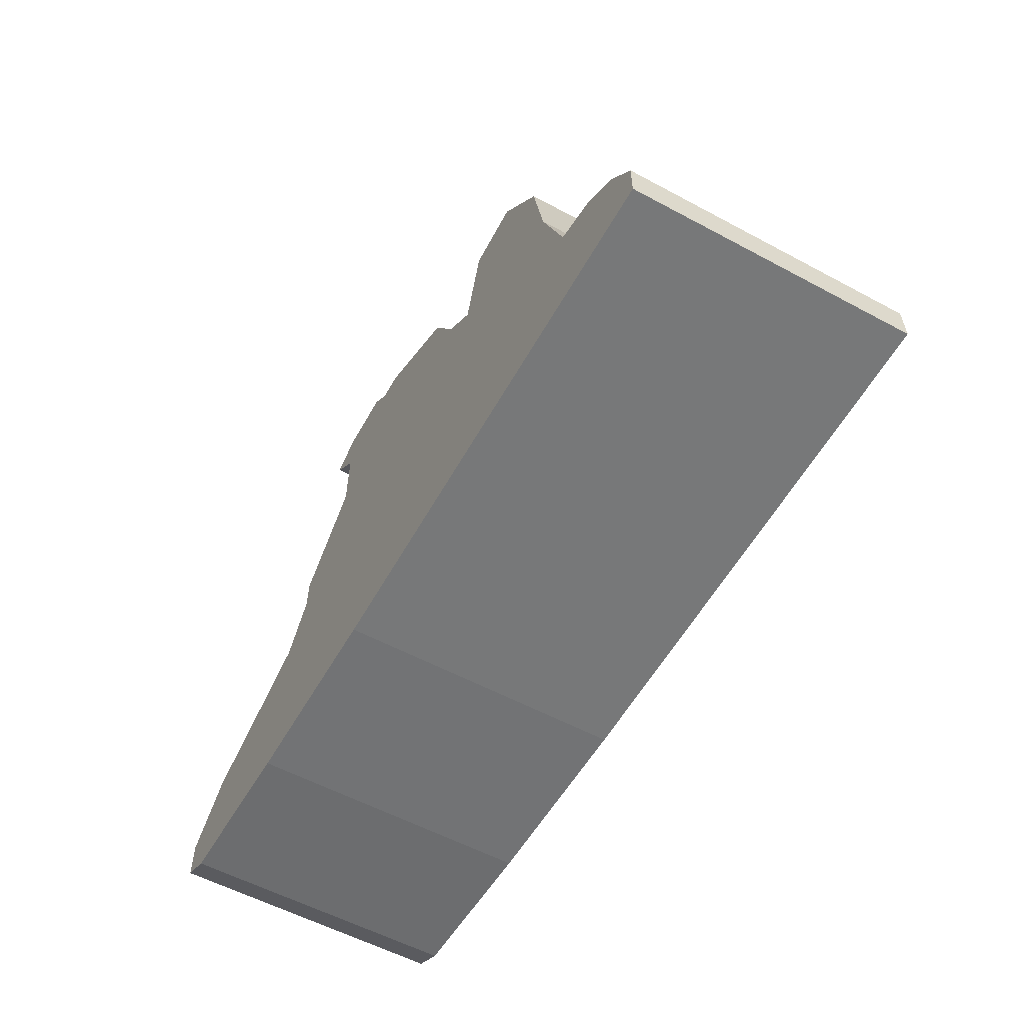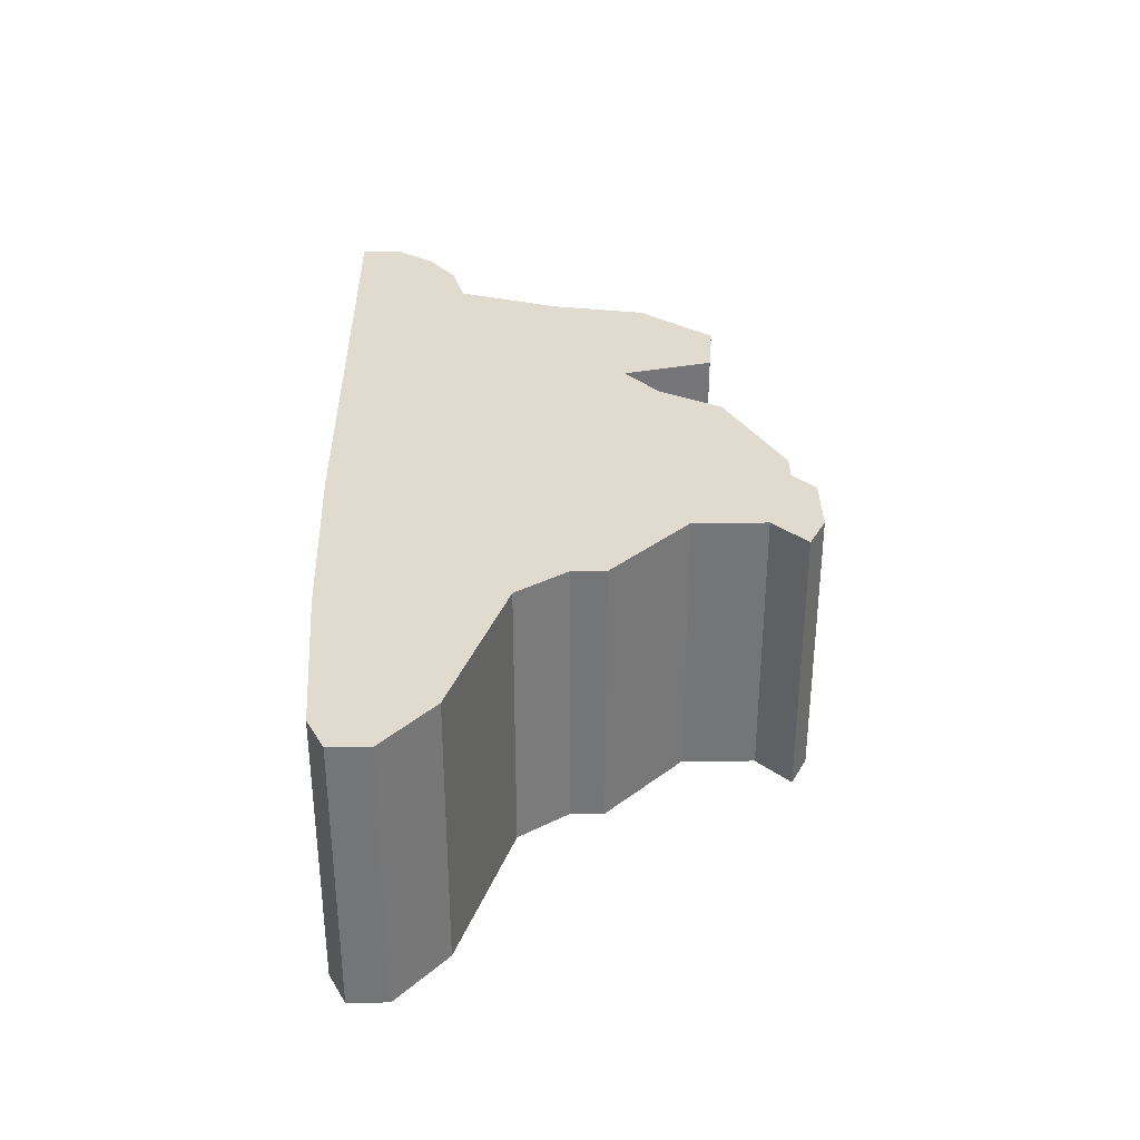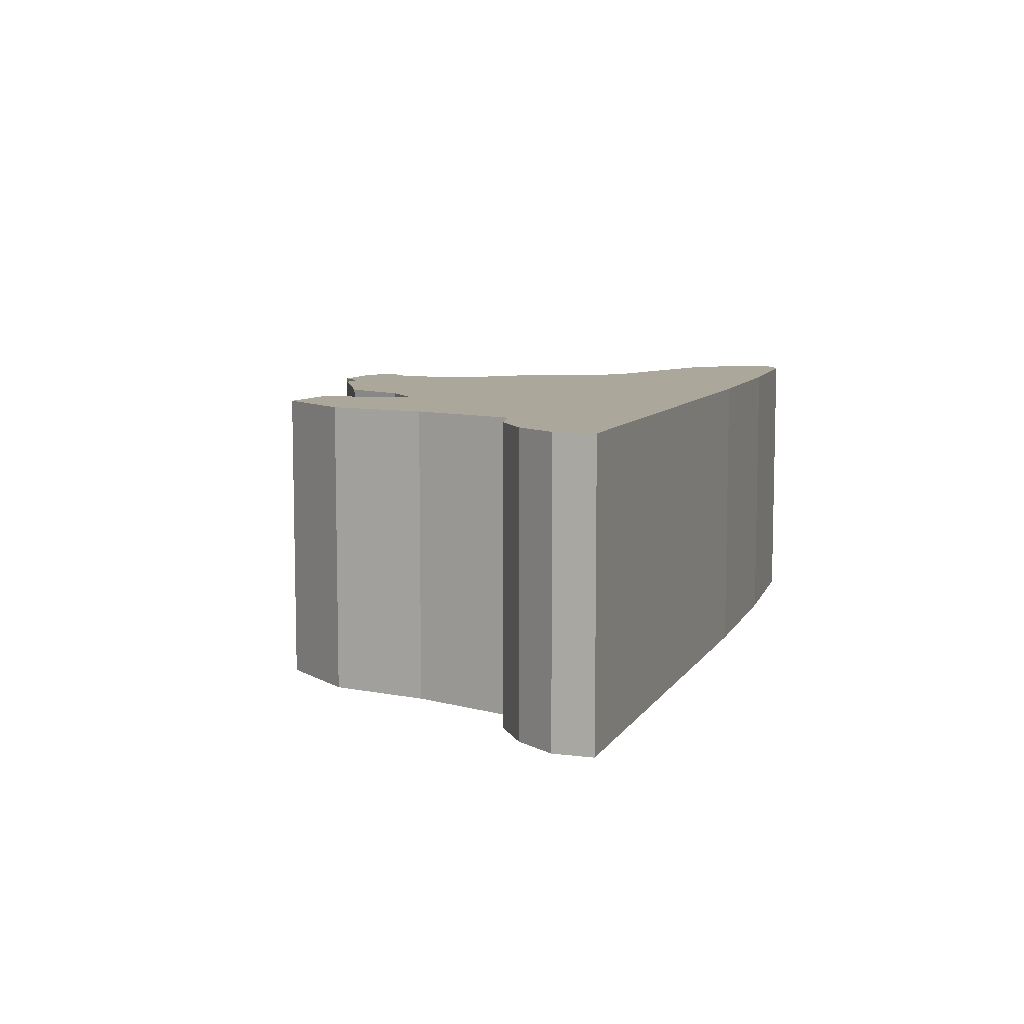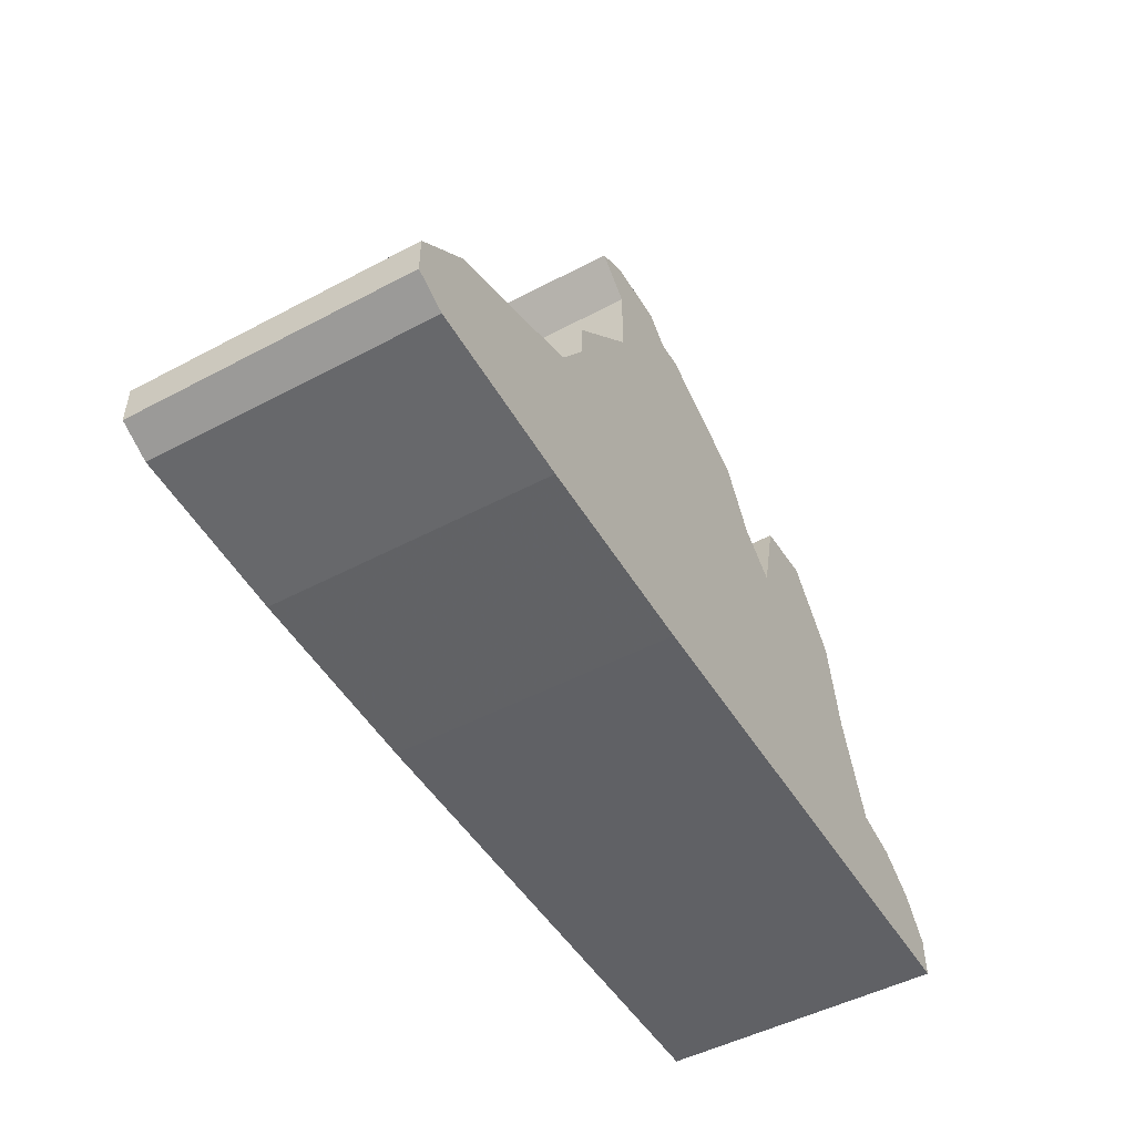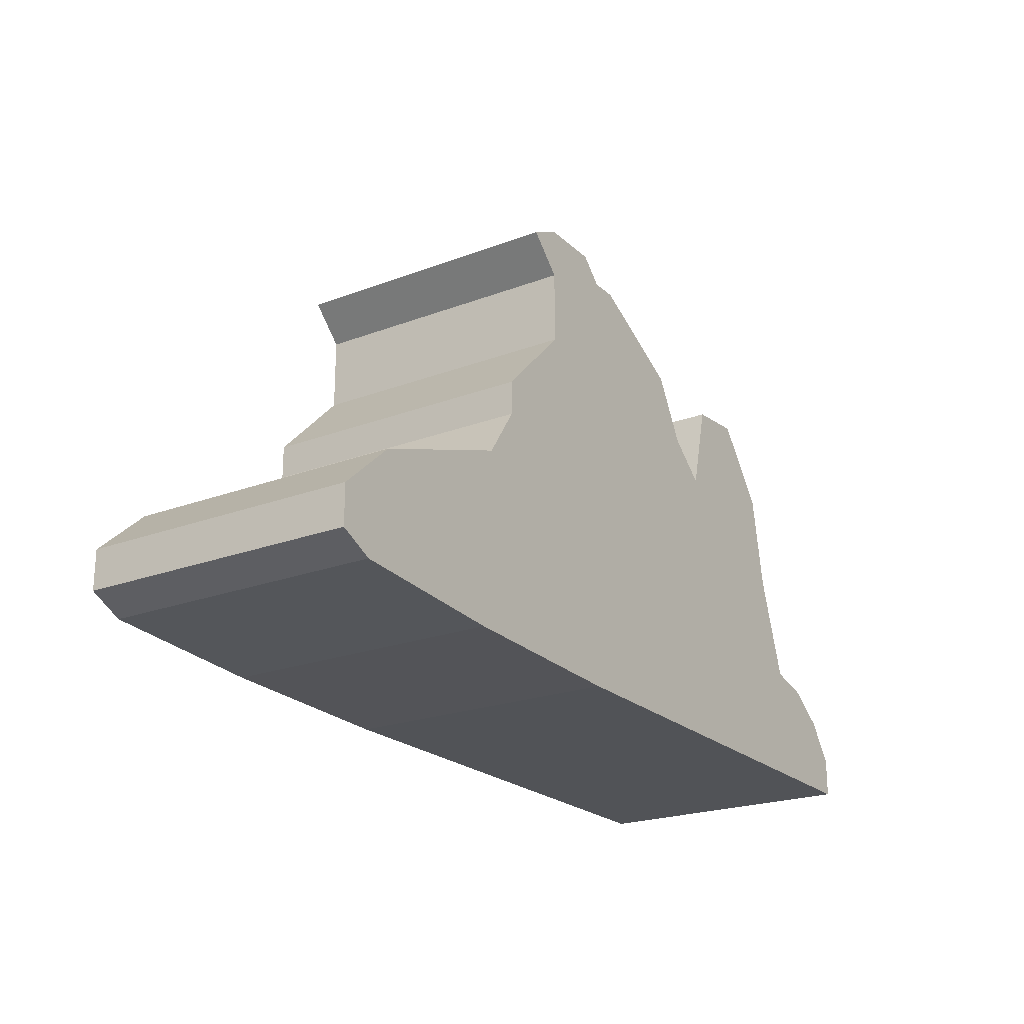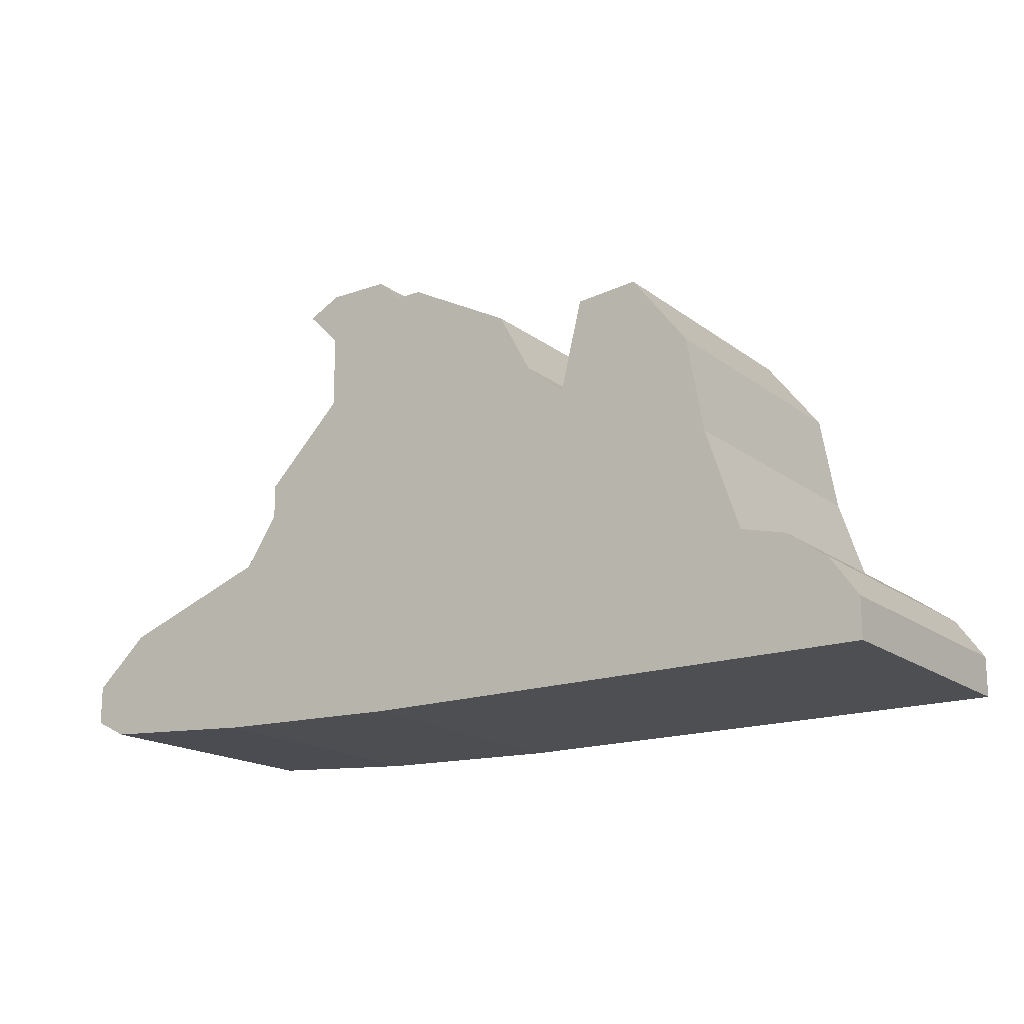
<metadata>
{"format":"obj","ext":"obj","renderer":"f3d","projection":"perspective","resolution":1024,"background":"white","views":[{"elev":-57.4,"azim":-119.1,"up":"+Y"},{"elev":33.6,"azim":89.3,"up":"+Z"},{"elev":8.2,"azim":-71.1,"up":"+Z"},{"elev":-49.3,"azim":120.4,"up":"+Y"},{"elev":-22.0,"azim":123.4,"up":"+Y"},{"elev":-17.5,"azim":-145.1,"up":"+Y"}]}
</metadata>
<code>
g sbg_iceland_dn_Excavator02_m
v 0.09 0.79 0
v 0.04 0.79 0
v -0.15 0.69 0
v -0.21 0.58 0
v -0.28 0.52 0
v -0.32 0.68 0
v -0.43 0.69 0
v -0.53 0.56 0
v -0.56 0.39 0
v -0.62 0.21 0
v -0.7 0.19 0
v -0.77 0.14 0
v -0.82 0.07 0
v -0.82 0 0
v 0.11 0 0
v 0.46 0.01 0
v 0.76 0.03 0
v 0.82 0.06 0
v 0.82 0.13 0
v 0.72 0.22 0
v 0.44 0.32 0
v 0.38 0.41 0
v 0.38 0.47 0
v 0.24 0.61 0
v 0.24 0.74 0
v 0.3 0.8 0
v 0.24 0.83 0
v 0.13 0.83 0
v 0.09 0.79 0.5
v 0.04 0.79 0.5
v -0.15 0.69 0.5
v -0.21 0.58 0.5
v -0.28 0.52 0.5
v -0.32 0.68 0.5
v -0.43 0.69 0.5
v -0.53 0.56 0.5
v -0.56 0.39 0.5
v -0.62 0.21 0.5
v -0.7 0.19 0.5
v -0.77 0.14 0.5
v -0.82 0.07 0.5
v -0.82 0 0.5
v 0.11 0 0.5
v 0.46 0.01 0.5
v 0.76 0.03 0.5
v 0.82 0.06 0.5
v 0.82 0.13 0.5
v 0.72 0.22 0.5
v 0.44 0.32 0.5
v 0.38 0.41 0.5
v 0.38 0.47 0.5
v 0.24 0.61 0.5
v 0.24 0.74 0.5
v 0.3 0.8 0.5
v 0.24 0.83 0.5
v 0.13 0.83 0.5
g sbg_iceland_dn_Excavator02_m_0
f 28 27 25
f 27 26 25
f 28 25 1
f 24 23 22
f 24 22 15
f 21 20 16
f 18 17 19
f 17 20 19
f 20 17 16
f 16 15 21
f 15 4 24
f 15 22 21
f 11 10 14
f 13 12 14
f 12 11 14
f 15 14 10
f 10 9 5
f 9 8 5
f 8 7 5
f 7 6 5
f 15 10 5
f 15 5 4
f 4 3 24
f 3 2 24
f 2 1 24
f 25 24 1
f 28 55 27
f 55 28 56
f 26 53 25
f 53 26 54
f 27 54 26
f 54 27 55
f 1 56 28
f 56 1 29
f 23 50 22
f 50 23 51
f 24 51 23
f 51 24 52
f 21 48 20
f 48 21 49
f 18 45 17
f 45 18 46
f 19 46 18
f 46 19 47
f 20 47 19
f 47 20 48
f 17 44 16
f 44 17 45
f 16 43 15
f 43 16 44
f 22 49 21
f 49 22 50
f 11 38 10
f 38 11 39
f 13 40 12
f 40 13 41
f 14 41 13
f 41 14 42
f 12 39 11
f 39 12 40
f 15 42 14
f 42 15 43
f 10 37 9
f 37 10 38
f 9 36 8
f 36 9 37
f 8 35 7
f 35 8 36
f 6 33 5
f 33 6 34
f 7 34 6
f 34 7 35
f 5 32 4
f 32 5 33
f 4 31 3
f 31 4 32
f 3 30 2
f 30 3 31
f 2 29 1
f 29 2 30
f 25 52 24
f 52 25 53
f 53 55 56
f 53 54 55
f 29 53 56
f 50 51 52
f 43 50 52
f 44 48 49
f 47 45 46
f 47 48 45
f 44 45 48
f 49 43 44
f 52 32 43
f 49 50 43
f 42 38 39
f 42 40 41
f 42 39 40
f 38 42 43
f 33 37 38
f 33 36 37
f 33 35 36
f 33 34 35
f 33 38 43
f 32 33 43
f 52 31 32
f 52 30 31
f 52 29 30
f 29 52 53

</code>
